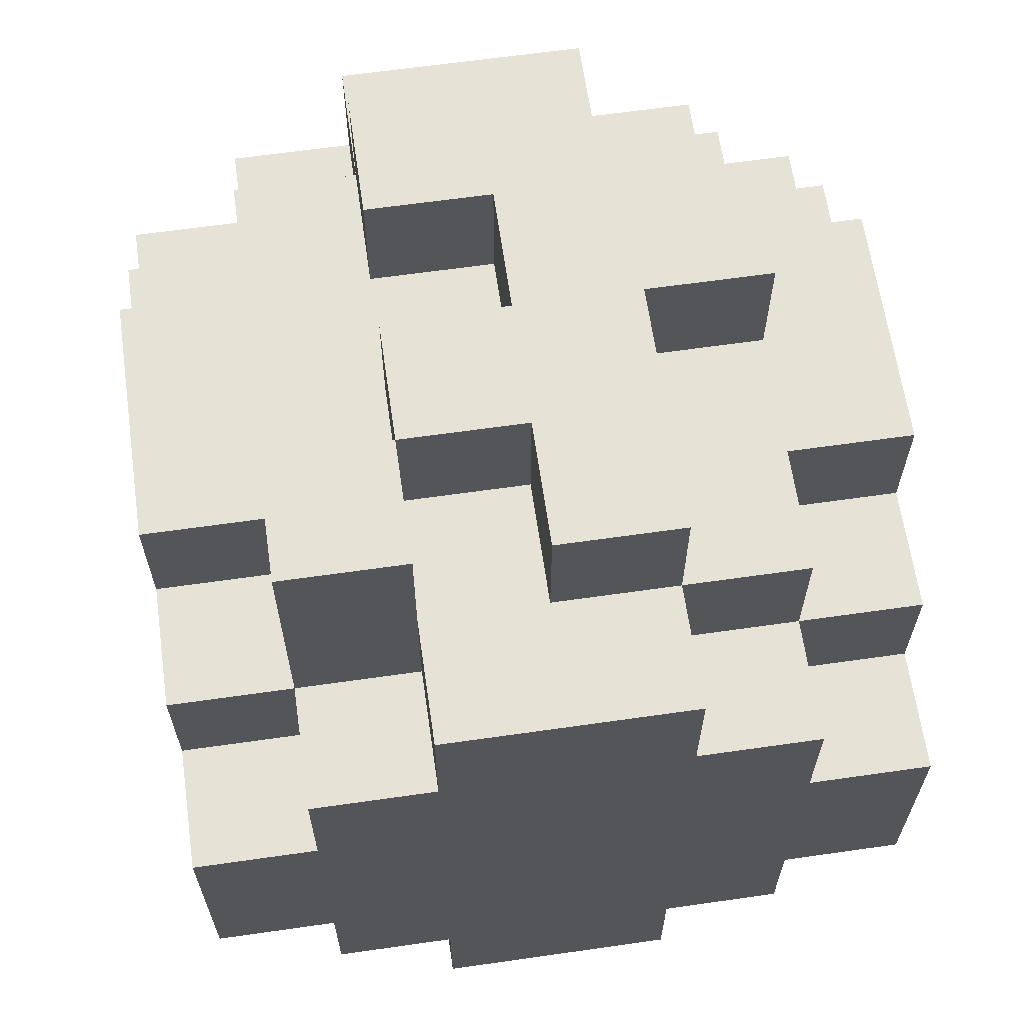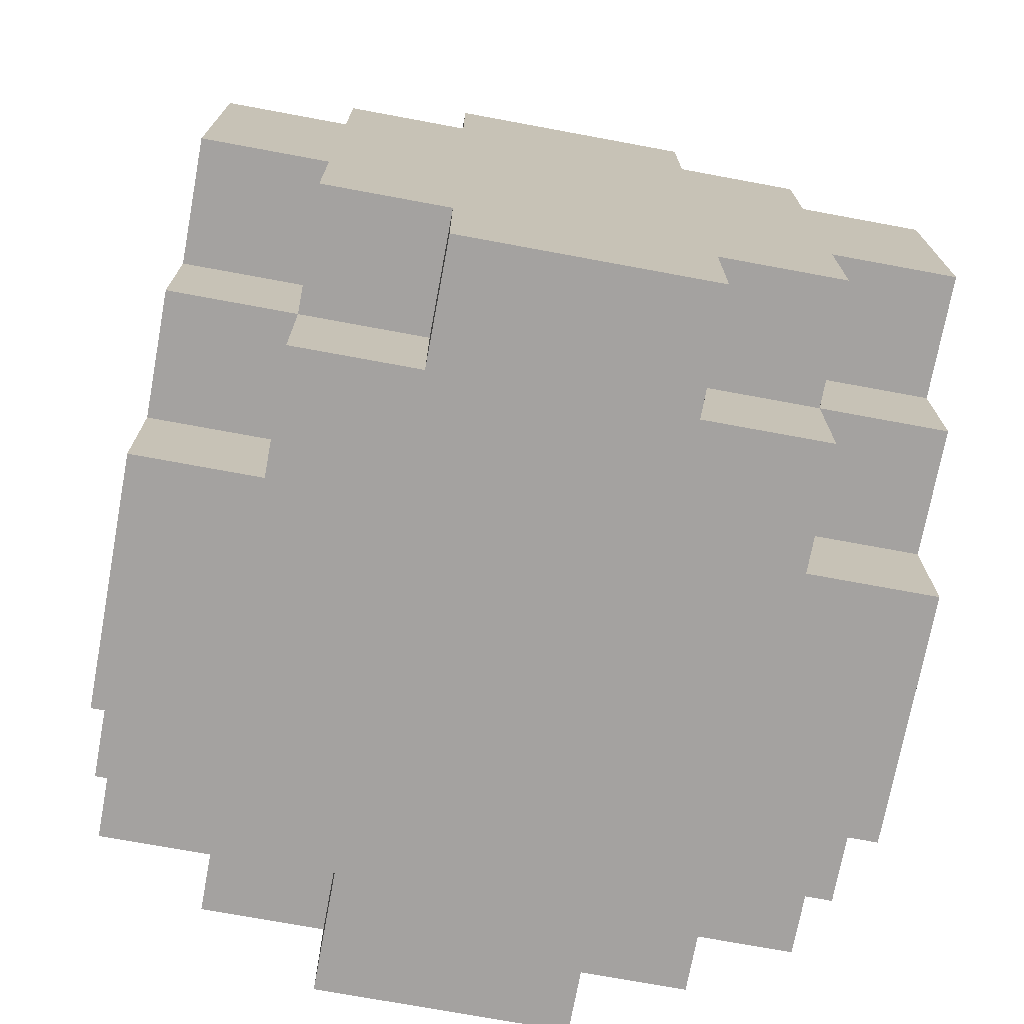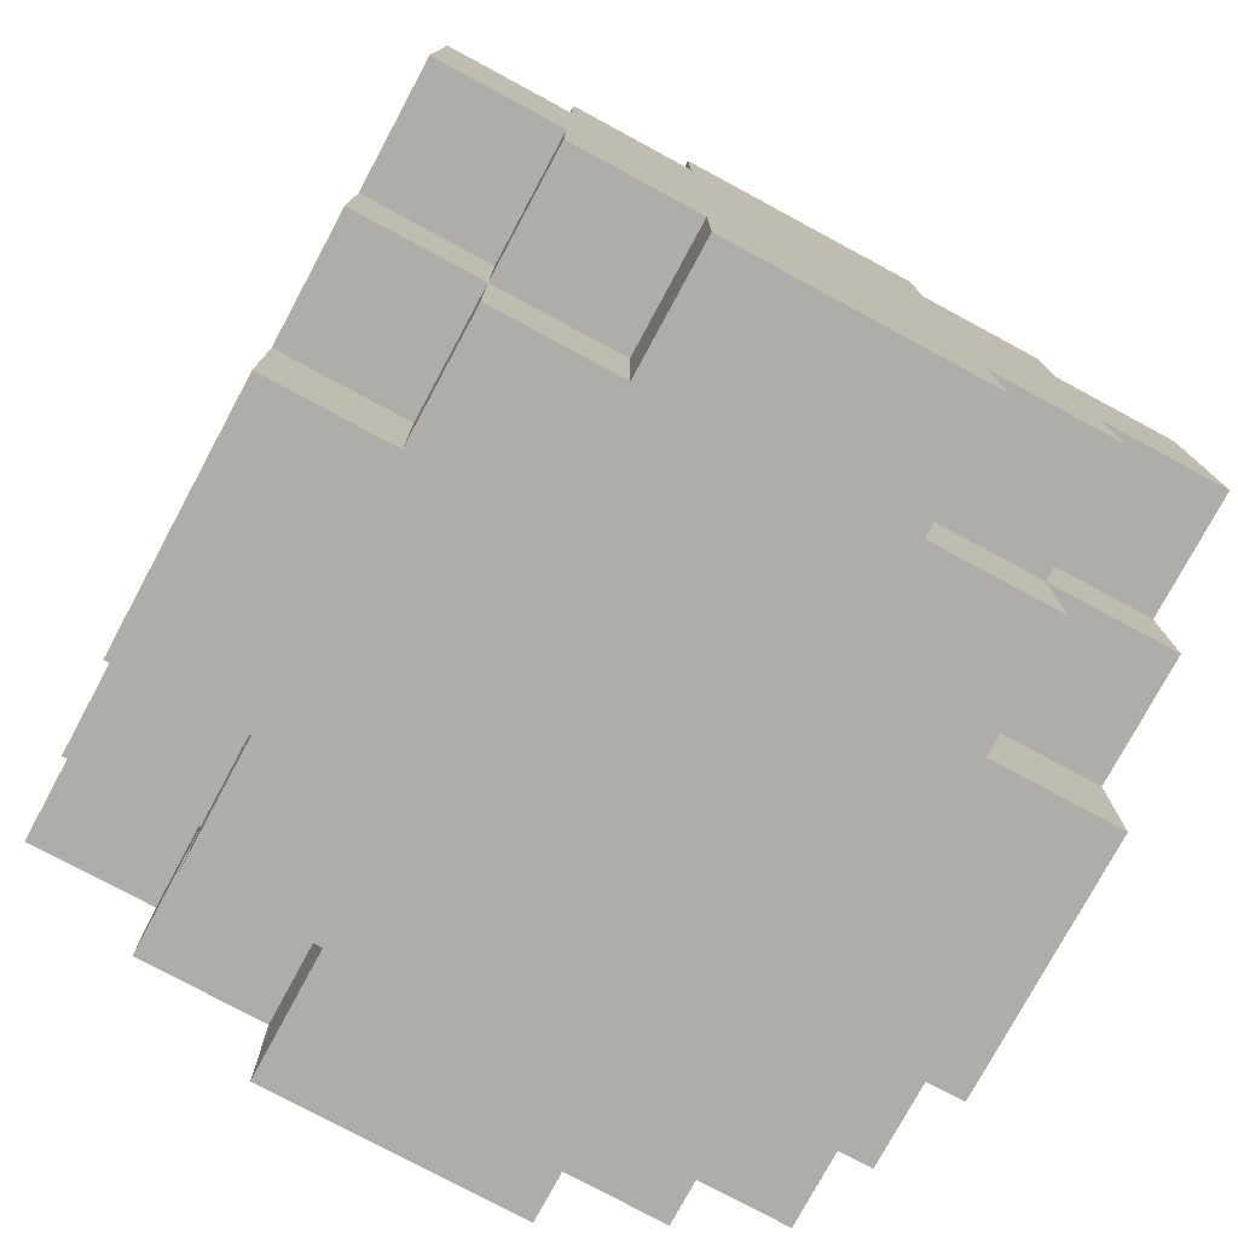
<metadata>
{"format":"obj","ext":"obj","renderer":"f3d","projection":"perspective","resolution":1024,"background":"white","views":[{"elev":63.9,"azim":81.8,"up":"+Y"},{"elev":-72.7,"azim":-10.5,"up":"+Y"},{"elev":-77.2,"azim":-118.3,"up":"+Y"}]}
</metadata>
<code>
o Untitled
v -0.3028 -0.3665 0.09703
v -0.3028 -0.3665 -0.103
v -0.3028 -0.2665 0.197
v -0.3028 -0.2665 0.09703
v -0.3028 -0.2665 -0.103
v -0.3028 -0.2665 -0.203
v -0.3028 -0.1665 0.297
v -0.3028 -0.1665 0.197
v -0.3028 -0.1665 -0.203
v -0.3028 -0.1665 -0.303
v -0.3028 0.03355 0.297
v -0.3028 0.03355 0.197
v -0.3028 0.03355 -0.203
v -0.3028 0.03355 -0.303
v -0.3028 0.1335 0.197
v -0.3028 0.1335 0.09703
v -0.3028 0.1335 -0.103
v -0.3028 0.1335 -0.203
v -0.3028 0.2335 0.09703
v -0.3028 0.2335 -0.103
v -0.2028 -0.3665 0.197
v -0.2028 -0.3665 0.09703
v -0.2028 -0.3665 -0.103
v -0.2028 -0.3665 -0.203
v -0.2028 -0.2665 0.297
v -0.2028 -0.2665 0.197
v -0.2028 -0.2665 0.09703
v -0.2028 -0.2665 -0.103
v -0.2028 -0.2665 -0.203
v -0.2028 -0.2665 -0.303
v -0.2028 -0.1665 0.297
v -0.2028 -0.1665 0.197
v -0.2028 -0.1665 -0.203
v -0.2028 -0.1665 -0.303
v -0.2028 0.03355 0.297
v -0.2028 0.03355 0.197
v -0.2028 0.03355 -0.203
v -0.2028 0.03355 -0.303
v -0.2028 0.1335 0.297
v -0.2028 0.1335 0.197
v -0.2028 0.1335 0.09703
v -0.2028 0.1335 -0.103
v -0.2028 0.1335 -0.203
v -0.2028 0.1335 -0.303
v -0.2028 0.2335 0.197
v -0.2028 0.2335 0.09703
v -0.2028 0.2335 -0.002972
v -0.2028 0.2335 -0.103
v -0.2028 0.2335 -0.203
v -0.2028 0.3335 0.09703
v -0.2028 0.3335 -0.002972
v -0.1028 -0.3665 0.297
v -0.1028 -0.3665 0.197
v -0.1028 -0.3665 -0.203
v -0.1028 -0.3665 -0.303
v -0.1028 -0.2665 0.297
v -0.1028 -0.2665 0.197
v -0.1028 -0.2665 -0.203
v -0.1028 -0.2665 -0.303
v -0.1028 0.1335 0.297
v -0.1028 0.1335 0.197
v -0.1028 0.1335 -0.203
v -0.1028 0.1335 -0.303
v -0.1028 0.2335 0.297
v -0.1028 0.2335 0.197
v -0.1028 0.2335 -0.002972
v -0.1028 0.2335 -0.203
v -0.1028 0.2335 -0.303
v -0.1028 0.3335 -0.002972
v -0.1028 0.3335 -0.203
v -0.002759 0.2335 0.09703
v -0.002759 0.2335 -0.002972
v -0.002759 0.3335 0.09703
v -0.002759 0.3335 -0.002972
v 0.09724 0.2335 0.197
v 0.09724 0.2335 0.09703
v 0.09724 0.3335 0.197
v 0.09724 0.3335 0.09703
v -0.1028 0.2335 0.09703
v -0.1028 0.2335 -0.002972
v -0.1028 0.3335 0.09703
v -0.1028 0.3335 -0.002972
v -0.002759 0.2335 -0.103
v -0.002759 0.2335 -0.203
v -0.002759 0.3335 -0.103
v -0.002759 0.3335 -0.203
v 0.09724 -0.3665 0.297
v 0.09724 -0.3665 0.197
v 0.09724 -0.3665 -0.203
v 0.09724 -0.3665 -0.303
v 0.09724 -0.2665 0.297
v 0.09724 -0.2665 0.197
v 0.09724 -0.2665 -0.203
v 0.09724 -0.2665 -0.303
v 0.09724 0.1335 0.297
v 0.09724 0.1335 0.197
v 0.09724 0.1335 -0.203
v 0.09724 0.1335 -0.303
v 0.09724 0.2335 0.297
v 0.09724 0.2335 0.197
v 0.09724 0.2335 0.09703
v 0.09724 0.2335 -0.002972
v 0.09724 0.2335 -0.203
v 0.09724 0.2335 -0.303
v 0.09724 0.3335 0.09703
v 0.09724 0.3335 -0.002972
v 0.1972 -0.3665 0.197
v 0.1972 -0.3665 0.09703
v 0.1972 -0.3665 -0.103
v 0.1972 -0.3665 -0.203
v 0.1972 -0.2665 0.297
v 0.1972 -0.2665 0.197
v 0.1972 -0.2665 0.09703
v 0.1972 -0.2665 -0.103
v 0.1972 -0.2665 -0.203
v 0.1972 -0.2665 -0.303
v 0.1972 -0.1665 0.297
v 0.1972 -0.1665 0.197
v 0.1972 -0.1665 -0.203
v 0.1972 -0.1665 -0.303
v 0.1972 0.03355 0.297
v 0.1972 0.03355 0.197
v 0.1972 0.03355 -0.203
v 0.1972 0.03355 -0.303
v 0.1972 0.1335 0.297
v 0.1972 0.1335 0.197
v 0.1972 0.1335 0.09703
v 0.1972 0.1335 -0.103
v 0.1972 0.1335 -0.203
v 0.1972 0.1335 -0.303
v 0.1972 0.2335 0.197
v 0.1972 0.2335 0.09703
v 0.1972 0.2335 -0.002972
v 0.1972 0.2335 -0.103
v 0.1972 0.2335 -0.203
v 0.1972 0.3335 0.197
v 0.1972 0.3335 0.09703
v 0.1972 0.3335 -0.002972
v 0.1972 0.3335 -0.103
v 0.2972 -0.3665 0.09703
v 0.2972 -0.3665 -0.103
v 0.2972 -0.2665 0.197
v 0.2972 -0.2665 0.09703
v 0.2972 -0.2665 -0.103
v 0.2972 -0.2665 -0.203
v 0.2972 -0.1665 0.297
v 0.2972 -0.1665 0.197
v 0.2972 -0.1665 -0.203
v 0.2972 -0.1665 -0.303
v 0.2972 0.03355 0.297
v 0.2972 0.03355 0.197
v 0.2972 0.03355 -0.203
v 0.2972 0.03355 -0.303
v 0.2972 0.1335 0.197
v 0.2972 0.1335 0.09703
v 0.2972 0.1335 -0.103
v 0.2972 0.1335 -0.203
v 0.2972 0.2335 0.09703
v 0.2972 0.2335 -0.103
v -0.3028 -0.1665 0.297
v -0.3028 0.03355 0.297
v -0.2028 -0.2665 0.297
v -0.2028 -0.1665 0.297
v -0.2028 0.03355 0.297
v -0.2028 0.1335 0.297
v -0.1028 -0.3665 0.297
v -0.1028 -0.2665 0.297
v -0.1028 0.1335 0.297
v -0.1028 0.2335 0.297
v 0.09724 -0.3665 0.297
v 0.09724 -0.2665 0.297
v 0.09724 0.1335 0.297
v 0.09724 0.2335 0.297
v 0.1972 -0.2665 0.297
v 0.1972 -0.1665 0.297
v 0.1972 0.03355 0.297
v 0.1972 0.1335 0.297
v 0.2972 -0.1665 0.297
v 0.2972 0.03355 0.297
v -0.3028 -0.2665 0.197
v -0.3028 -0.1665 0.197
v -0.3028 0.03355 0.197
v -0.3028 0.1335 0.197
v -0.2028 -0.3665 0.197
v -0.2028 -0.2665 0.197
v -0.2028 -0.1665 0.197
v -0.2028 0.03355 0.197
v -0.2028 0.1335 0.197
v -0.2028 0.2335 0.197
v -0.1028 -0.3665 0.197
v -0.1028 -0.2665 0.197
v -0.1028 0.1335 0.197
v -0.1028 0.2335 0.197
v 0.09724 -0.3665 0.197
v 0.09724 -0.2665 0.197
v 0.09724 0.1335 0.197
v 0.09724 0.2335 0.197
v 0.09724 0.3335 0.197
v 0.1972 -0.3665 0.197
v 0.1972 -0.2665 0.197
v 0.1972 -0.1665 0.197
v 0.1972 0.03355 0.197
v 0.1972 0.1335 0.197
v 0.1972 0.2335 0.197
v 0.1972 0.3335 0.197
v 0.2972 -0.2665 0.197
v 0.2972 -0.1665 0.197
v 0.2972 0.03355 0.197
v 0.2972 0.1335 0.197
v -0.3028 -0.3665 0.09703
v -0.3028 -0.2665 0.09703
v -0.3028 0.1335 0.09703
v -0.3028 0.2335 0.09703
v -0.2028 -0.3665 0.09703
v -0.2028 -0.2665 0.09703
v -0.2028 0.1335 0.09703
v -0.2028 0.2335 0.09703
v -0.2028 0.3335 0.09703
v -0.1028 0.2335 0.09703
v -0.1028 0.3335 0.09703
v -0.002759 0.2335 0.09703
v -0.002759 0.3335 0.09703
v 0.09724 0.2335 0.09703
v 0.09724 0.3335 0.09703
v 0.1972 -0.3665 0.09703
v 0.1972 -0.2665 0.09703
v 0.1972 0.1335 0.09703
v 0.1972 0.2335 0.09703
v 0.2972 -0.3665 0.09703
v 0.2972 -0.2665 0.09703
v 0.2972 0.1335 0.09703
v 0.2972 0.2335 0.09703
v -0.1028 0.2335 -0.002972
v -0.1028 0.3335 -0.002972
v -0.002759 0.2335 -0.002972
v -0.002759 0.3335 -0.002972
v 0.09724 0.2335 -0.002972
v 0.09724 0.3335 -0.002972
v 0.1972 0.2335 -0.002972
v 0.1972 0.3335 -0.002972
v 0.09724 0.2335 0.09703
v 0.09724 0.3335 0.09703
v 0.1972 0.2335 0.09703
v 0.1972 0.3335 0.09703
v -0.2028 0.2335 -0.002972
v -0.2028 0.3335 -0.002972
v -0.1028 0.2335 -0.002972
v -0.1028 0.3335 -0.002972
v -0.3028 -0.3665 -0.103
v -0.3028 -0.2665 -0.103
v -0.3028 0.1335 -0.103
v -0.3028 0.2335 -0.103
v -0.2028 -0.3665 -0.103
v -0.2028 -0.2665 -0.103
v -0.2028 0.1335 -0.103
v -0.2028 0.2335 -0.103
v -0.002759 0.2335 -0.103
v -0.002759 0.3335 -0.103
v 0.1972 -0.3665 -0.103
v 0.1972 -0.2665 -0.103
v 0.1972 0.1335 -0.103
v 0.1972 0.2335 -0.103
v 0.1972 0.3335 -0.103
v 0.2972 -0.3665 -0.103
v 0.2972 -0.2665 -0.103
v 0.2972 0.1335 -0.103
v 0.2972 0.2335 -0.103
v -0.3028 -0.2665 -0.203
v -0.3028 -0.1665 -0.203
v -0.3028 0.03355 -0.203
v -0.3028 0.1335 -0.203
v -0.2028 -0.3665 -0.203
v -0.2028 -0.2665 -0.203
v -0.2028 -0.1665 -0.203
v -0.2028 0.03355 -0.203
v -0.2028 0.1335 -0.203
v -0.2028 0.2335 -0.203
v -0.1028 -0.3665 -0.203
v -0.1028 -0.2665 -0.203
v -0.1028 0.1335 -0.203
v -0.1028 0.2335 -0.203
v -0.1028 0.3335 -0.203
v -0.002759 0.2335 -0.203
v -0.002759 0.3335 -0.203
v 0.09724 -0.3665 -0.203
v 0.09724 -0.2665 -0.203
v 0.09724 0.1335 -0.203
v 0.09724 0.2335 -0.203
v 0.1972 -0.3665 -0.203
v 0.1972 -0.2665 -0.203
v 0.1972 -0.1665 -0.203
v 0.1972 0.03355 -0.203
v 0.1972 0.1335 -0.203
v 0.1972 0.2335 -0.203
v 0.2972 -0.2665 -0.203
v 0.2972 -0.1665 -0.203
v 0.2972 0.03355 -0.203
v 0.2972 0.1335 -0.203
v -0.3028 -0.1665 -0.303
v -0.3028 0.03355 -0.303
v -0.2028 -0.2665 -0.303
v -0.2028 -0.1665 -0.303
v -0.2028 0.03355 -0.303
v -0.2028 0.1335 -0.303
v -0.1028 -0.3665 -0.303
v -0.1028 -0.2665 -0.303
v -0.1028 0.1335 -0.303
v -0.1028 0.2335 -0.303
v 0.09724 -0.3665 -0.303
v 0.09724 -0.2665 -0.303
v 0.09724 0.1335 -0.303
v 0.09724 0.2335 -0.303
v 0.1972 -0.2665 -0.303
v 0.1972 -0.1665 -0.303
v 0.1972 0.03355 -0.303
v 0.1972 0.1335 -0.303
v 0.2972 -0.1665 -0.303
v 0.2972 0.03355 -0.303
v -0.1028 -0.3665 0.297
v 0.09724 -0.3665 0.297
v -0.2028 -0.3665 0.197
v -0.1028 -0.3665 0.197
v 0.09724 -0.3665 0.197
v 0.1972 -0.3665 0.197
v -0.3028 -0.3665 0.09703
v -0.2028 -0.3665 0.09703
v 0.1972 -0.3665 0.09703
v 0.2972 -0.3665 0.09703
v -0.3028 -0.3665 -0.103
v -0.2028 -0.3665 -0.103
v 0.1972 -0.3665 -0.103
v 0.2972 -0.3665 -0.103
v -0.2028 -0.3665 -0.203
v -0.1028 -0.3665 -0.203
v 0.09724 -0.3665 -0.203
v 0.1972 -0.3665 -0.203
v -0.1028 -0.3665 -0.303
v 0.09724 -0.3665 -0.303
v -0.2028 -0.2665 0.297
v -0.1028 -0.2665 0.297
v 0.09724 -0.2665 0.297
v 0.1972 -0.2665 0.297
v -0.3028 -0.2665 0.197
v -0.2028 -0.2665 0.197
v -0.1028 -0.2665 0.197
v 0.09724 -0.2665 0.197
v 0.1972 -0.2665 0.197
v 0.2972 -0.2665 0.197
v -0.3028 -0.2665 0.09703
v -0.2028 -0.2665 0.09703
v 0.1972 -0.2665 0.09703
v 0.2972 -0.2665 0.09703
v -0.3028 -0.2665 -0.103
v -0.2028 -0.2665 -0.103
v 0.1972 -0.2665 -0.103
v 0.2972 -0.2665 -0.103
v -0.3028 -0.2665 -0.203
v -0.2028 -0.2665 -0.203
v -0.1028 -0.2665 -0.203
v 0.09724 -0.2665 -0.203
v 0.1972 -0.2665 -0.203
v 0.2972 -0.2665 -0.203
v -0.2028 -0.2665 -0.303
v -0.1028 -0.2665 -0.303
v 0.09724 -0.2665 -0.303
v 0.1972 -0.2665 -0.303
v -0.3028 -0.1665 0.297
v -0.2028 -0.1665 0.297
v 0.1972 -0.1665 0.297
v 0.2972 -0.1665 0.297
v -0.3028 -0.1665 0.197
v -0.2028 -0.1665 0.197
v 0.1972 -0.1665 0.197
v 0.2972 -0.1665 0.197
v -0.3028 -0.1665 -0.203
v -0.2028 -0.1665 -0.203
v 0.1972 -0.1665 -0.203
v 0.2972 -0.1665 -0.203
v -0.3028 -0.1665 -0.303
v -0.2028 -0.1665 -0.303
v 0.1972 -0.1665 -0.303
v 0.2972 -0.1665 -0.303
v -0.3028 0.03355 0.297
v -0.2028 0.03355 0.297
v 0.1972 0.03355 0.297
v 0.2972 0.03355 0.297
v -0.3028 0.03355 0.197
v -0.2028 0.03355 0.197
v 0.1972 0.03355 0.197
v 0.2972 0.03355 0.197
v -0.3028 0.03355 -0.203
v -0.2028 0.03355 -0.203
v 0.1972 0.03355 -0.203
v 0.2972 0.03355 -0.203
v -0.3028 0.03355 -0.303
v -0.2028 0.03355 -0.303
v 0.1972 0.03355 -0.303
v 0.2972 0.03355 -0.303
v -0.2028 0.1335 0.297
v -0.1028 0.1335 0.297
v 0.09724 0.1335 0.297
v 0.1972 0.1335 0.297
v -0.3028 0.1335 0.197
v -0.2028 0.1335 0.197
v -0.1028 0.1335 0.197
v 0.09724 0.1335 0.197
v 0.1972 0.1335 0.197
v 0.2972 0.1335 0.197
v -0.3028 0.1335 0.09703
v -0.2028 0.1335 0.09703
v 0.1972 0.1335 0.09703
v 0.2972 0.1335 0.09703
v -0.3028 0.1335 -0.103
v -0.2028 0.1335 -0.103
v 0.1972 0.1335 -0.103
v 0.2972 0.1335 -0.103
v -0.3028 0.1335 -0.203
v -0.2028 0.1335 -0.203
v -0.1028 0.1335 -0.203
v 0.09724 0.1335 -0.203
v 0.1972 0.1335 -0.203
v 0.2972 0.1335 -0.203
v -0.2028 0.1335 -0.303
v -0.1028 0.1335 -0.303
v 0.09724 0.1335 -0.303
v 0.1972 0.1335 -0.303
v -0.1028 0.2335 0.297
v 0.09724 0.2335 0.297
v -0.2028 0.2335 0.197
v -0.1028 0.2335 0.197
v 0.09724 0.2335 0.197
v -0.3028 0.2335 0.09703
v -0.2028 0.2335 0.09703
v -0.1028 0.2335 0.09703
v -0.002759 0.2335 0.09703
v 0.09724 0.2335 0.09703
v 0.1972 0.2335 0.09703
v 0.2972 0.2335 0.09703
v -0.2028 0.2335 -0.002972
v -0.1028 0.2335 -0.002972
v -0.002759 0.2335 -0.002972
v 0.09724 0.2335 -0.002972
v 0.1972 0.2335 -0.002972
v -0.3028 0.2335 -0.103
v -0.2028 0.2335 -0.103
v -0.002759 0.2335 -0.103
v 0.1972 0.2335 -0.103
v 0.2972 0.2335 -0.103
v -0.2028 0.2335 -0.203
v -0.1028 0.2335 -0.203
v -0.002759 0.2335 -0.203
v 0.09724 0.2335 -0.203
v 0.1972 0.2335 -0.203
v -0.1028 0.2335 -0.303
v 0.09724 0.2335 -0.303
v 0.09724 0.3335 0.197
v 0.1972 0.3335 0.197
v -0.2028 0.3335 0.09703
v -0.1028 0.3335 0.09703
v -0.002759 0.3335 0.09703
v 0.09724 0.3335 0.09703
v 0.1972 0.3335 0.09703
v -0.2028 0.3335 -0.002972
v -0.1028 0.3335 -0.002972
v -0.002759 0.3335 -0.002972
v 0.09724 0.3335 -0.002972
v 0.1972 0.3335 -0.002972
v -0.002759 0.3335 -0.103
v 0.1972 0.3335 -0.103
v -0.1028 0.3335 -0.203
v -0.002759 0.3335 -0.203
f 4 2 1
f 5 2 4
f 8 4 3
f 8 6 5
f 8 5 4
f 9 6 8
f 11 8 7
f 11 10 9
f 11 9 8
f 12 10 11
f 13 10 12
f 14 10 13
f 15 13 12
f 16 13 15
f 17 13 16
f 18 13 17
f 19 17 16
f 20 17 19
f 26 22 21
f 27 22 26
f 28 24 23
f 29 24 28
f 31 26 25
f 32 26 31
f 33 30 29
f 34 30 33
f 39 36 35
f 40 36 39
f 43 38 37
f 44 38 43
f 45 41 40
f 46 41 45
f 48 43 42
f 49 43 48
f 50 47 46
f 51 47 50
f 56 53 52
f 57 53 56
f 58 55 54
f 59 55 58
f 64 61 60
f 65 61 64
f 67 63 62
f 68 63 67
f 69 67 66
f 70 67 69
f 73 72 71
f 74 72 73
f 77 76 75
f 78 76 77
f 79 80 81
f 81 80 82
f 83 84 85
f 85 84 86
f 87 88 91
f 91 88 92
f 89 90 93
f 93 90 94
f 95 96 99
f 99 96 100
f 97 98 103
f 103 98 104
f 101 102 105
f 105 102 106
f 107 108 112
f 112 108 113
f 109 110 114
f 114 110 115
f 111 112 117
f 117 112 118
f 115 116 119
f 119 116 120
f 121 122 125
f 125 122 126
f 123 124 129
f 129 124 130
f 126 127 131
f 131 127 132
f 128 129 134
f 134 129 135
f 131 132 136
f 136 132 137
f 133 134 138
f 138 134 139
f 140 141 143
f 143 141 144
f 142 143 147
f 144 145 147
f 143 144 147
f 147 145 148
f 146 147 150
f 148 149 150
f 147 148 150
f 150 149 151
f 151 149 152
f 152 149 153
f 151 152 154
f 154 152 155
f 155 152 156
f 156 152 157
f 155 156 158
f 158 156 159
f 163 161 160
f 164 161 163
f 167 163 162
f 167 165 164
f 167 164 163
f 168 165 167
f 170 167 166
f 170 169 168
f 170 168 167
f 171 169 170
f 172 169 171
f 173 169 172
f 174 172 171
f 175 172 174
f 176 172 175
f 177 172 176
f 178 176 175
f 179 176 178
f 185 181 180
f 186 181 185
f 187 183 182
f 188 183 187
f 190 185 184
f 191 185 190
f 192 189 188
f 193 189 192
f 199 195 194
f 200 195 199
f 203 197 196
f 204 198 197
f 204 197 203
f 205 198 204
f 206 201 200
f 207 201 206
f 208 203 202
f 209 203 208
f 214 211 210
f 215 211 214
f 216 213 212
f 217 213 216
f 219 218 217
f 220 218 219
f 223 222 221
f 224 222 223
f 229 226 225
f 230 226 229
f 231 228 227
f 232 228 231
f 235 234 233
f 236 234 235
f 239 238 237
f 240 238 239
f 241 242 243
f 243 242 244
f 245 246 247
f 247 246 248
f 249 250 253
f 253 250 254
f 251 252 255
f 255 252 256
f 257 258 262
f 262 258 263
f 259 260 264
f 264 260 265
f 261 262 266
f 266 262 267
f 268 269 273
f 273 269 274
f 270 271 275
f 275 271 276
f 272 273 278
f 278 273 279
f 276 277 280
f 280 277 281
f 281 282 283
f 283 282 284
f 285 286 289
f 289 286 290
f 287 288 293
f 293 288 294
f 290 291 295
f 295 291 296
f 292 293 297
f 297 293 298
f 299 300 302
f 302 300 303
f 301 302 306
f 303 304 306
f 302 303 306
f 306 304 307
f 305 306 309
f 307 308 309
f 306 307 309
f 309 308 310
f 310 308 311
f 311 308 312
f 310 311 313
f 313 311 314
f 314 311 315
f 315 311 316
f 314 315 317
f 317 315 318
f 322 320 319
f 323 320 322
f 326 322 321
f 326 324 323
f 326 323 322
f 327 324 326
f 329 326 325
f 329 328 327
f 329 327 326
f 330 328 329
f 331 328 330
f 332 328 331
f 333 331 330
f 334 331 333
f 335 331 334
f 336 331 335
f 337 335 334
f 338 335 337
f 344 340 339
f 345 340 344
f 346 342 341
f 347 342 346
f 349 344 343
f 350 344 349
f 351 348 347
f 352 348 351
f 357 354 353
f 358 354 357
f 361 356 355
f 362 356 361
f 363 359 358
f 364 359 363
f 365 361 360
f 366 361 365
f 371 368 367
f 372 368 371
f 373 370 369
f 374 370 373
f 379 376 375
f 380 376 379
f 381 378 377
f 382 378 381
f 383 384 387
f 387 384 388
f 385 386 389
f 389 386 390
f 391 392 395
f 395 392 396
f 393 394 397
f 397 394 398
f 399 400 404
f 404 400 405
f 401 402 406
f 406 402 407
f 403 404 409
f 409 404 410
f 407 408 411
f 411 408 412
f 413 414 417
f 417 414 418
f 415 416 421
f 421 416 422
f 418 419 423
f 423 419 424
f 420 421 425
f 425 421 426
f 427 428 430
f 430 428 431
f 429 430 433
f 430 431 433
f 433 431 434
f 434 431 435
f 435 431 436
f 432 433 439
f 434 435 440
f 440 435 441
f 437 438 442
f 436 437 442
f 442 438 443
f 439 440 444
f 432 439 444
f 444 440 445
f 443 438 447
f 447 438 448
f 445 440 449
f 449 440 450
f 446 447 451
f 451 447 452
f 452 447 453
f 450 451 454
f 451 452 454
f 454 452 455
f 456 457 461
f 461 457 462
f 458 459 463
f 463 459 464
f 460 461 465
f 465 461 466
f 466 467 468
f 465 466 468
f 464 465 468
f 468 467 469
f 464 468 470
f 470 468 471

</code>
